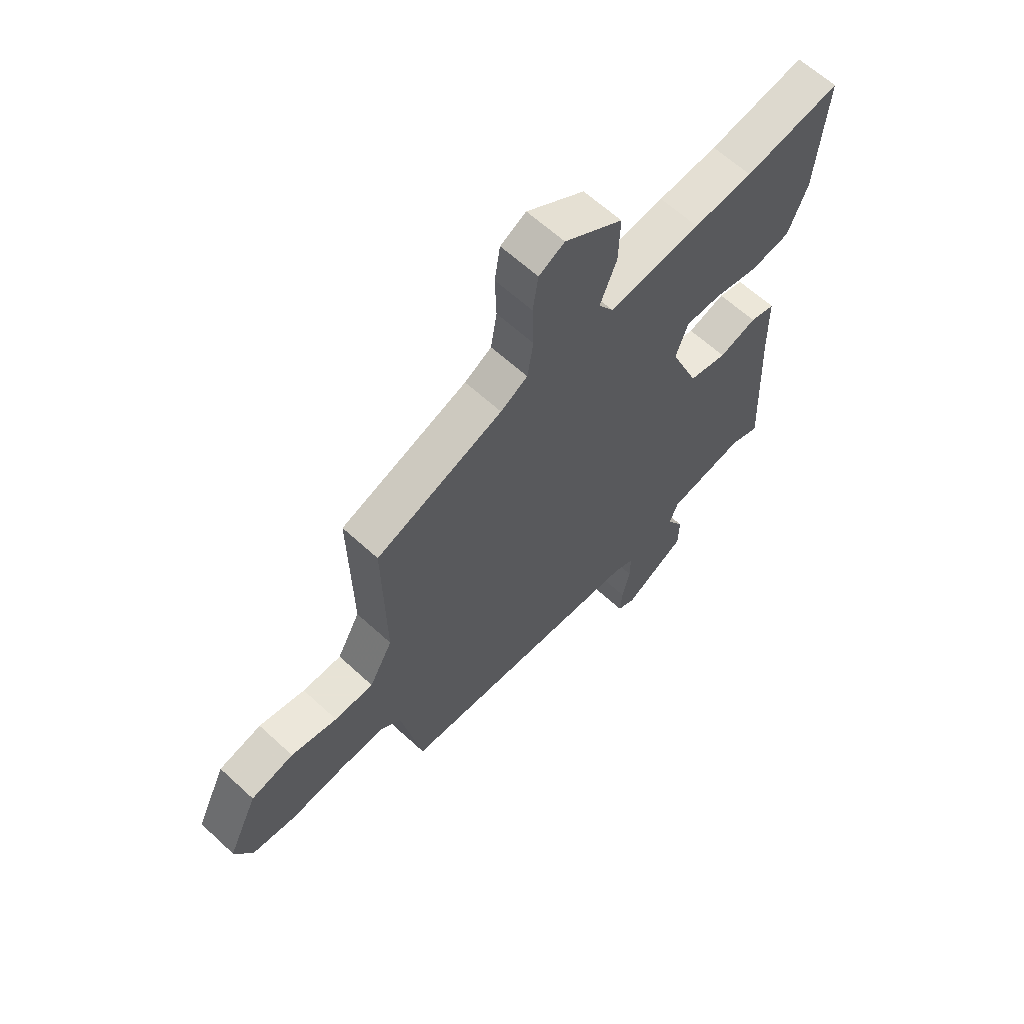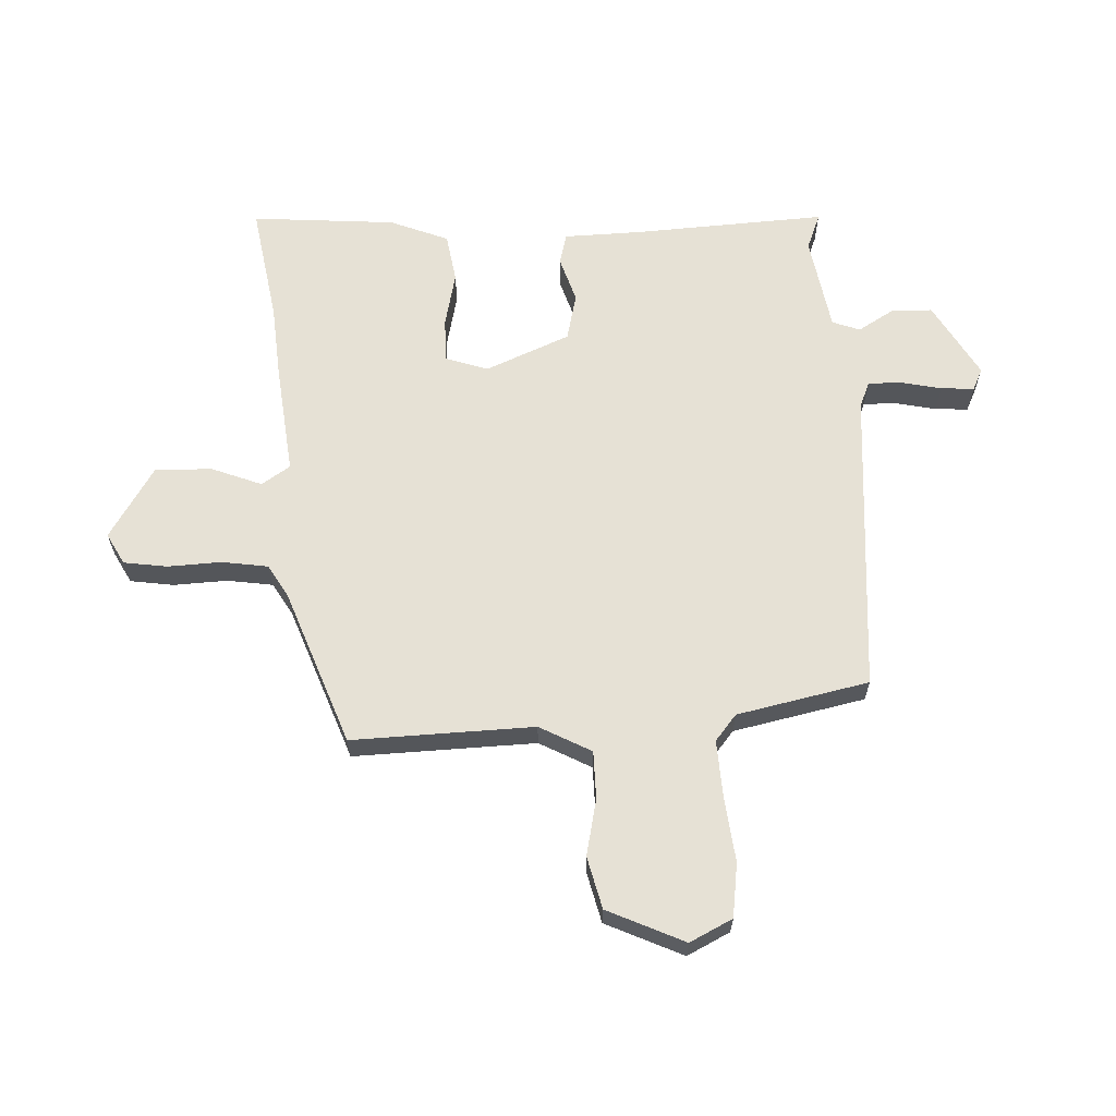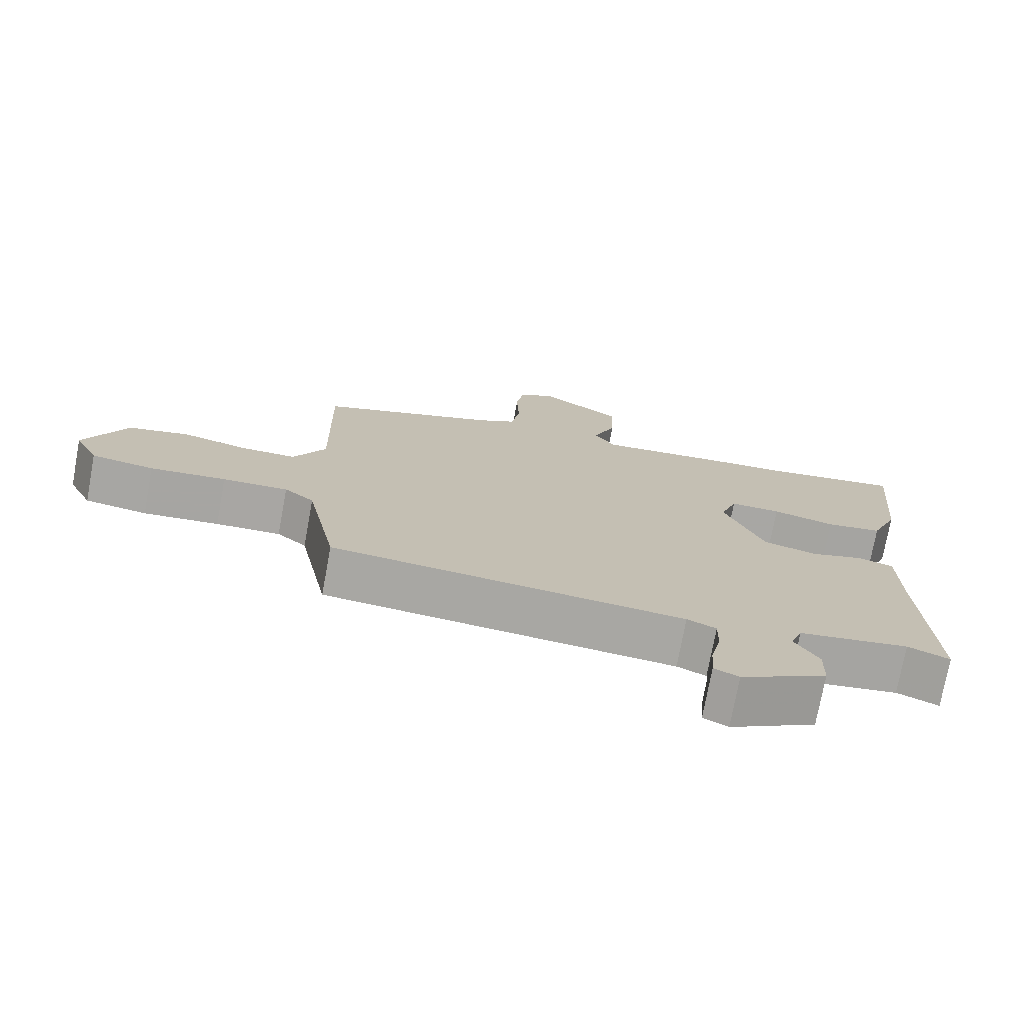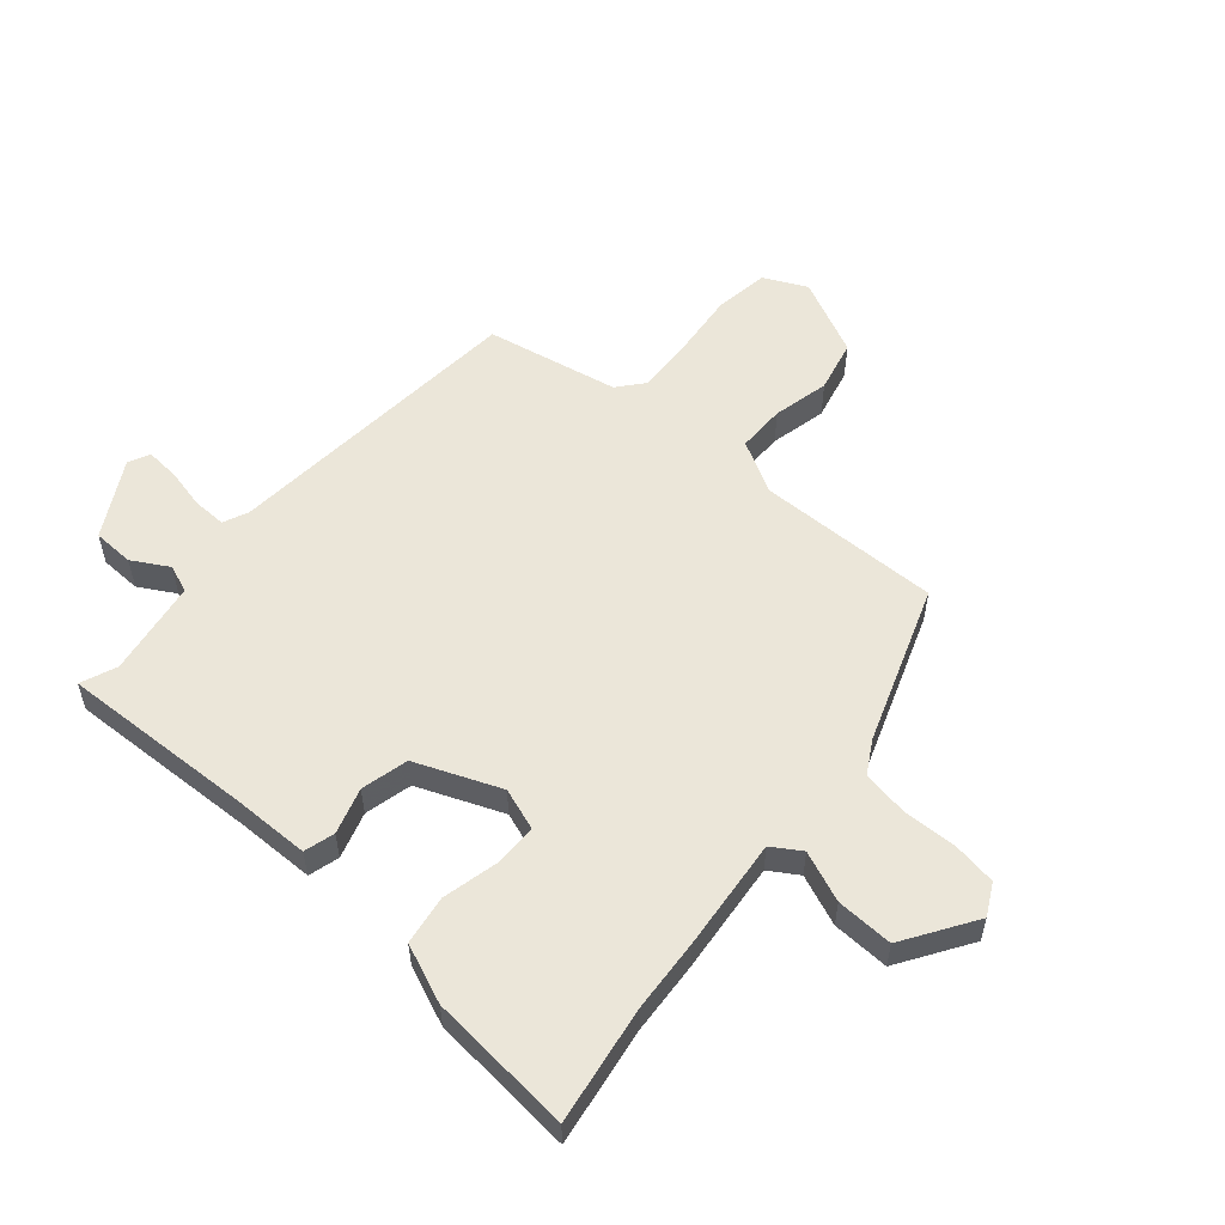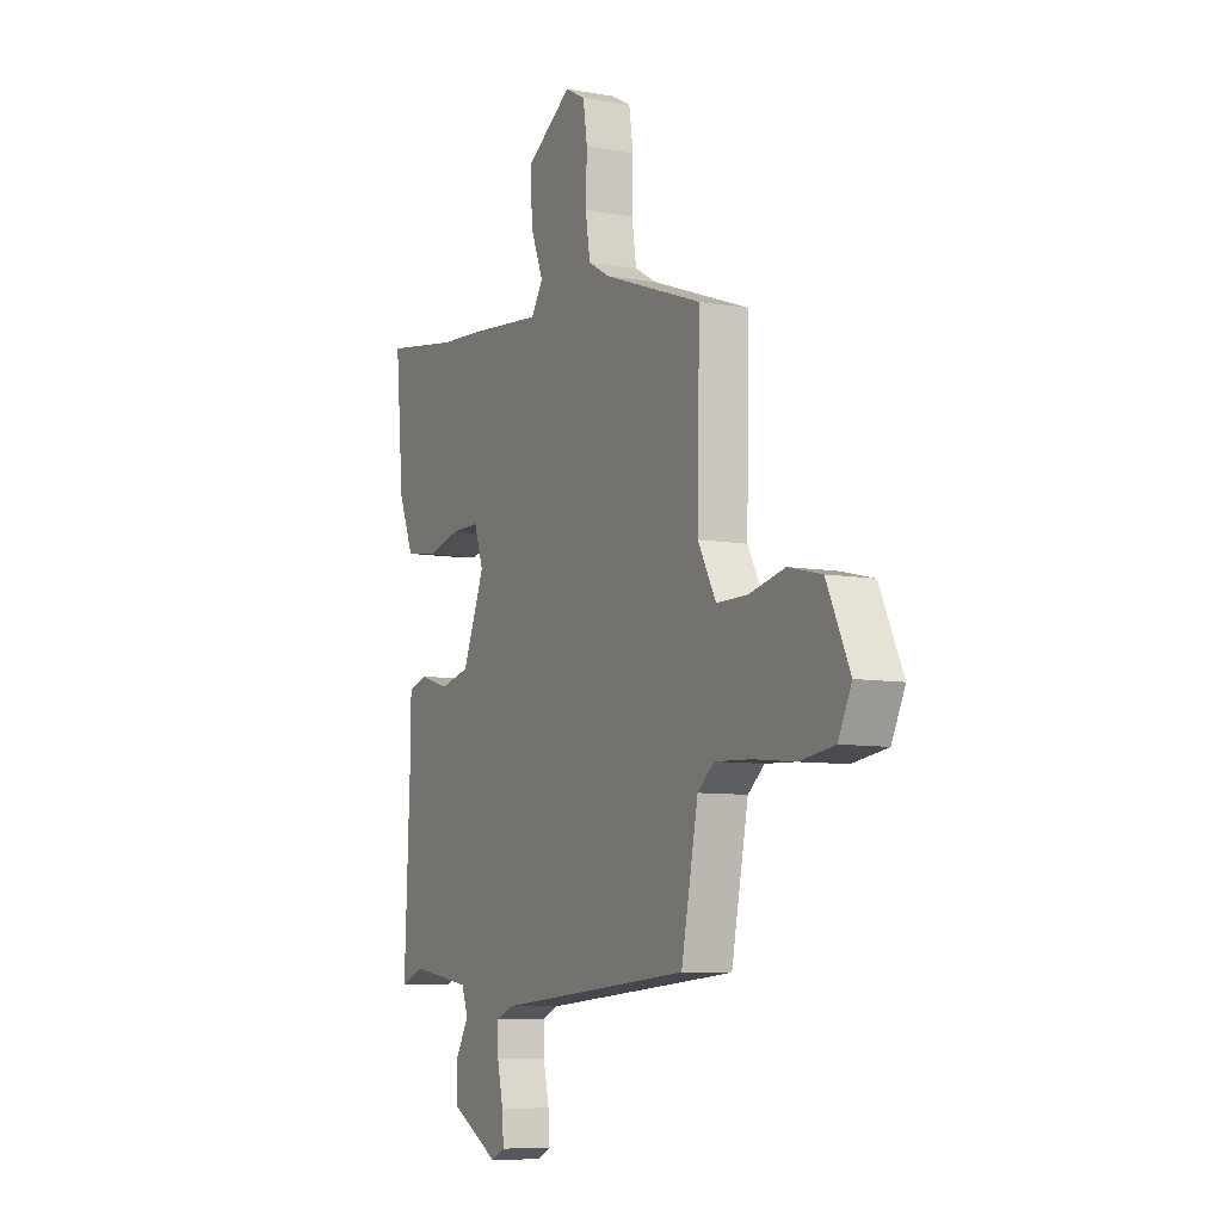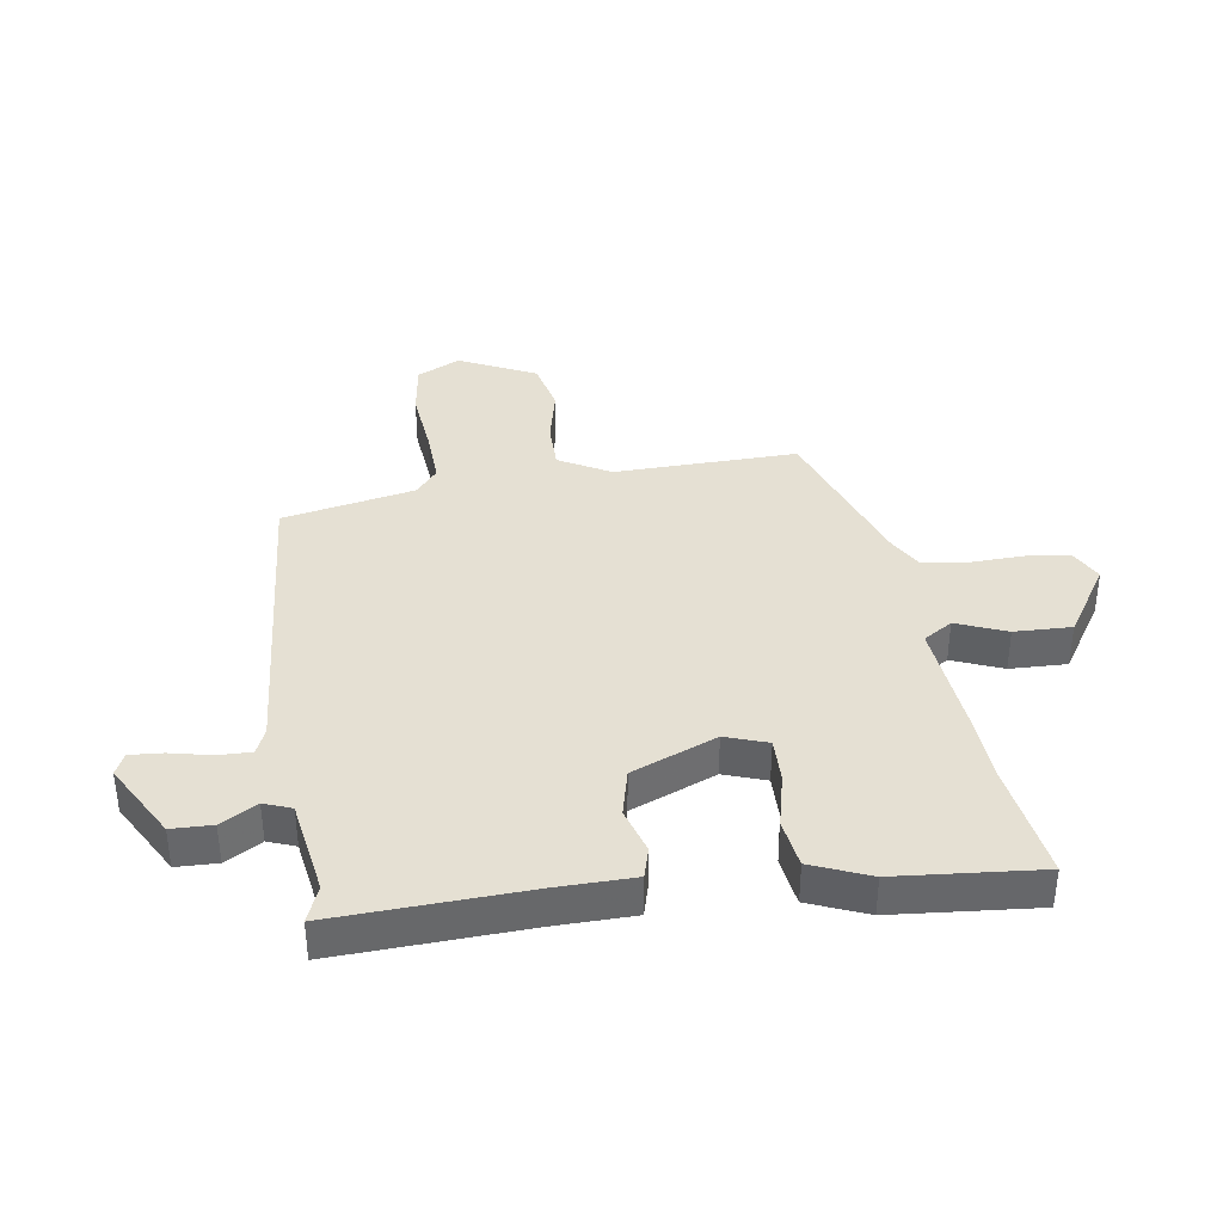
<metadata>
{"format":"obj","ext":"obj","renderer":"f3d","projection":"perspective","resolution":1024,"background":"white","views":[{"elev":62.6,"azim":133.1,"up":"+Z"},{"elev":64.1,"azim":86.8,"up":"+Y"},{"elev":-74.5,"azim":169.5,"up":"+Z"},{"elev":55.9,"azim":-49.2,"up":"+Y"},{"elev":-7.7,"azim":63.4,"up":"+Z"},{"elev":38.2,"azim":-98.6,"up":"+Y"}]}
</metadata>
<code>
v -0.516 0.07 0.502
v -0.324 0.07 0.472
v -0.206 0.07 0.464
v -0.023 0.07 0.446
v 0.007 0.07 0.493
v -0.026 0.07 0.575
v -0.029 0.07 0.668
v 0.087 0.07 0.743
v 0.138 0.07 0.716
v 0.149 0.07 0.645
v 0.146 0.07 0.557
v 0.158 0.07 0.482
v 0.212 0.07 0.451
v 0.466 0.07 0.36
v 0.46 0.07 0.062
v 0.506 0.07 -0.022
v 0.584 0.07 -0.022
v 0.676 0.07 -0.001
v 0.761 0.07 -0.021
v 0.82 0.07 -0.146
v 0.786 0.07 -0.216
v 0.698 0.07 -0.229
v 0.591 0.07 -0.218
v 0.499 0.07 -0.214
v 0.457 0.07 -0.249
v 0.414 0.07 -0.465
v -0.086 0.07 -0.507
v -0.127 0.07 -0.525
v -0.126 0.07 -0.579
v -0.111 0.07 -0.646
v -0.107 0.07 -0.7
v -0.142 0.07 -0.717
v -0.265 0.07 -0.648
v -0.267 0.07 -0.581
v -0.233 0.07 -0.522
v -0.25 0.07 -0.477
v -0.406 0.07 -0.452
v -0.465 0.07 -0.476
v -0.451 0.07 -0.163
v -0.449 0.07 -0.035
v -0.399 0.07 -0.021
v -0.324 0.07 -0.044
v -0.247 0.07 -0.025
v -0.191 0.07 0.113
v -0.215 0.07 0.182
v -0.287 0.07 0.181
v -0.376 0.07 0.16
v -0.456 0.07 0.172
v -0.495 0.07 0.267
v -0.516 0 0.502
v -0.324 0 0.472
v -0.206 0 0.464
v -0.023 0 0.446
v 0.007 0 0.493
v -0.026 0 0.575
v -0.029 0 0.668
v 0.087 0 0.743
v 0.138 0 0.716
v 0.149 0 0.645
v 0.146 0 0.557
v 0.158 0 0.482
v 0.212 0 0.451
v 0.466 0 0.36
v 0.46 0 0.062
v 0.506 0 -0.022
v 0.584 0 -0.022
v 0.676 0 -0.001
v 0.761 0 -0.021
v 0.82 0 -0.146
v 0.786 0 -0.216
v 0.698 0 -0.229
v 0.591 0 -0.218
v 0.499 0 -0.214
v 0.457 0 -0.249
v 0.414 0 -0.465
v -0.086 0 -0.507
v -0.127 0 -0.525
v -0.126 0 -0.579
v -0.111 0 -0.646
v -0.107 0 -0.7
v -0.142 0 -0.717
v -0.265 0 -0.648
v -0.267 0 -0.581
v -0.233 0 -0.522
v -0.25 0 -0.477
v -0.406 0 -0.452
v -0.465 0 -0.476
v -0.451 0 -0.163
v -0.449 0 -0.035
v -0.399 0 -0.021
v -0.324 0 -0.044
v -0.247 0 -0.025
v -0.191 0 0.113
v -0.215 0 0.182
v -0.287 0 0.181
v -0.376 0 0.16
v -0.456 0 0.172
v -0.495 0 0.267
f 49 1 2
f 48 49 2
f 47 48 2
f 46 47 2
f 2 3 4
f 46 2 4
f 45 46 4
f 44 45 4
f 43 44 4 5
f 39 40 41 42
f 39 42 43
f 38 39 43
f 37 38 43
f 36 37 43 5
f 33 34 35
f 32 33 35
f 31 32 35
f 30 31 35
f 29 30 35
f 28 29 35 36
f 27 28 36 5
f 25 26 27 5
f 21 22 23
f 20 21 23
f 19 20 23
f 18 19 23
f 17 18 23
f 16 17 23 24
f 5 6 7
f 25 5 7
f 24 25 7
f 16 24 7
f 15 16 7
f 9 10 11
f 8 9 11
f 7 8 11
f 7 11 12
f 15 7 12
f 13 14 15
f 12 13 15
f 51 50 98
f 51 98 97
f 51 97 96
f 51 96 95
f 53 52 51
f 53 51 95
f 53 95 94
f 53 94 93
f 54 53 93 92
f 91 90 89 88
f 92 91 88
f 92 88 87
f 92 87 86
f 54 92 86 85
f 84 83 82
f 84 82 81
f 84 81 80
f 84 80 79
f 84 79 78
f 85 84 78 77
f 54 85 77 76
f 54 76 75 74
f 72 71 70
f 72 70 69
f 72 69 68
f 72 68 67
f 72 67 66
f 73 72 66 65
f 56 55 54
f 56 54 74
f 56 74 73
f 56 73 65
f 56 65 64
f 60 59 58
f 60 58 57
f 60 57 56
f 61 60 56
f 61 56 64
f 64 63 62
f 64 62 61
f 1 50 51 2
f 2 51 52 3
f 3 52 53 4
f 4 53 54 5
f 5 54 55 6
f 6 55 56 7
f 7 56 57 8
f 8 57 58 9
f 9 58 59 10
f 10 59 60 11
f 11 60 61 12
f 12 61 62 13
f 13 62 63 14
f 14 63 64 15
f 15 64 65 16
f 16 65 66 17
f 17 66 67 18
f 18 67 68 19
f 19 68 69 20
f 20 69 70 21
f 21 70 71 22
f 22 71 72 23
f 23 72 73 24
f 24 73 74 25
f 25 74 75 26
f 26 75 76 27
f 27 76 77 28
f 28 77 78 29
f 29 78 79 30
f 30 79 80 31
f 31 80 81 32
f 32 81 82 33
f 33 82 83 34
f 34 83 84 35
f 35 84 85 36
f 36 85 86 37
f 37 86 87 38
f 38 87 88 39
f 39 88 89 40
f 40 89 90 41
f 41 90 91 42
f 42 91 92 43
f 43 92 93 44
f 44 93 94 45
f 45 94 95 46
f 46 95 96 47
f 47 96 97 48
f 48 97 98 49
f 49 98 50 1

</code>
